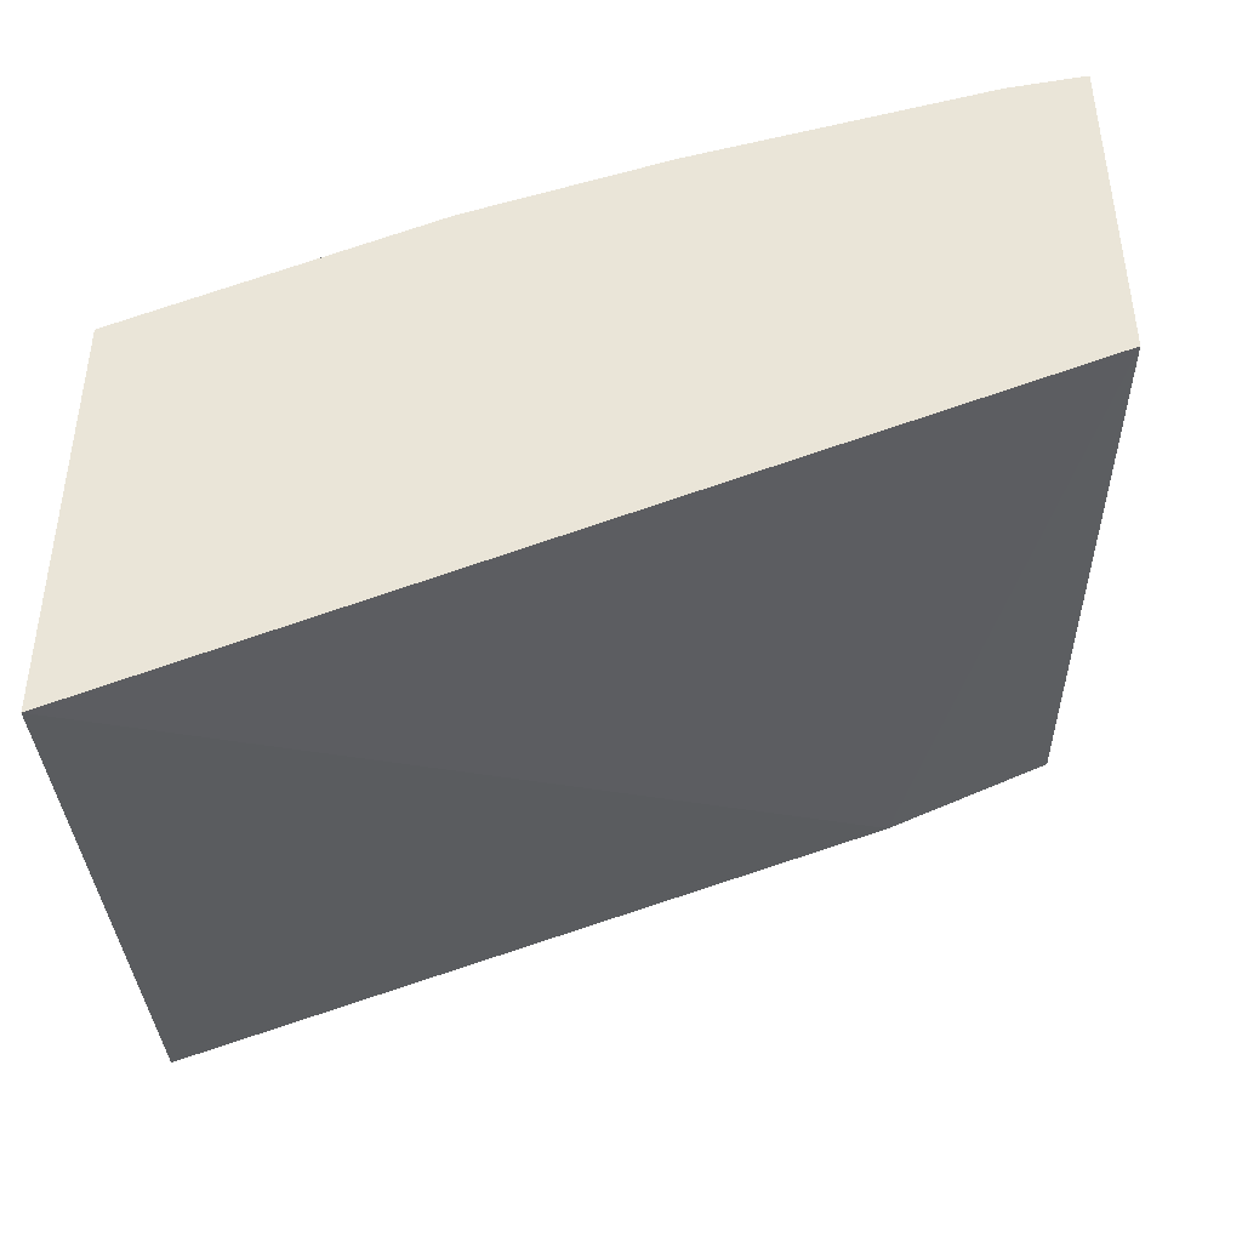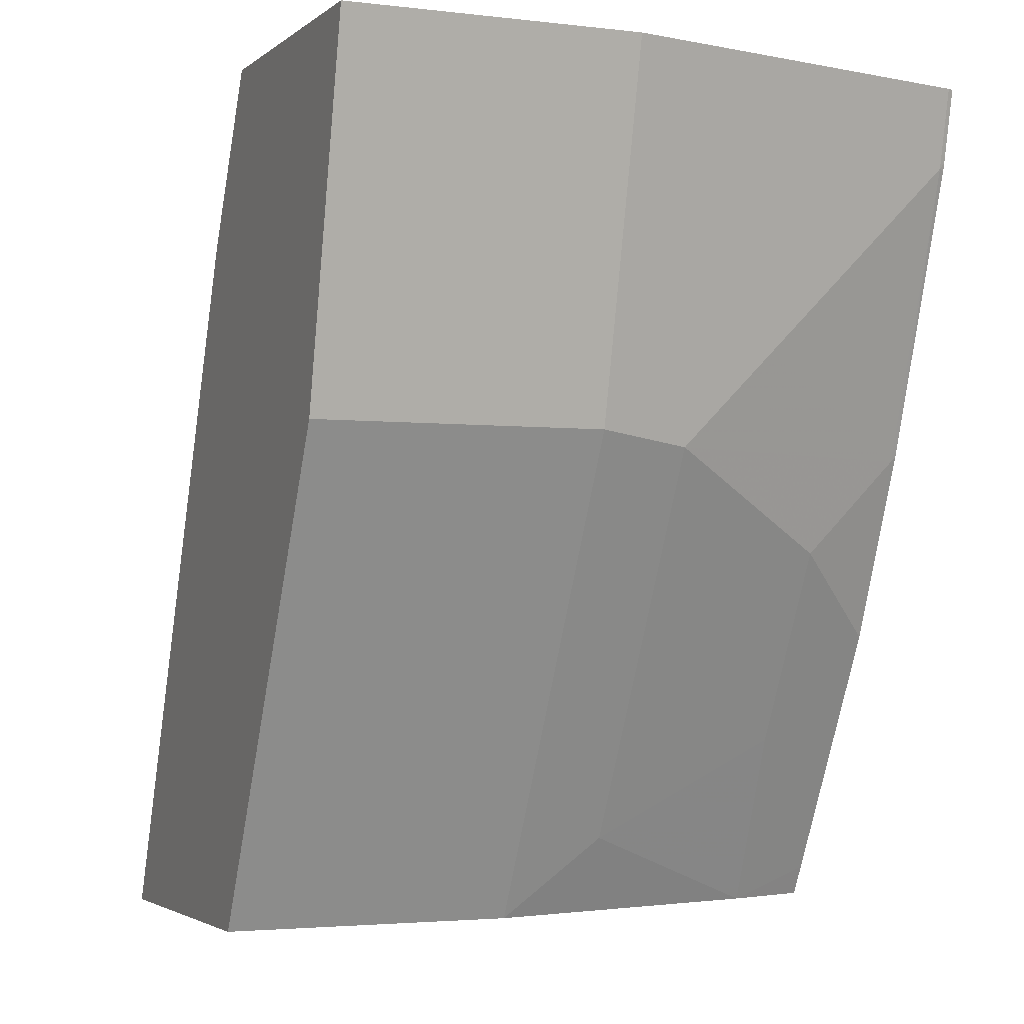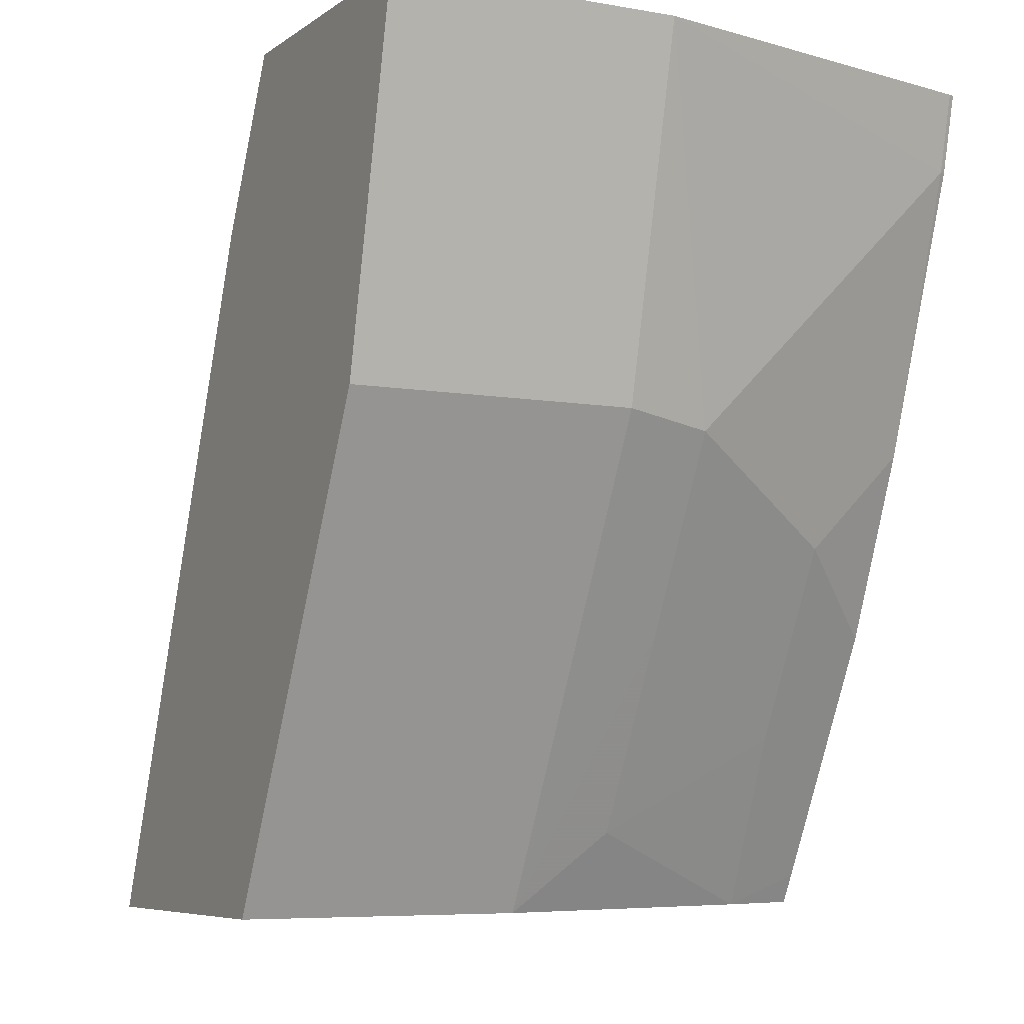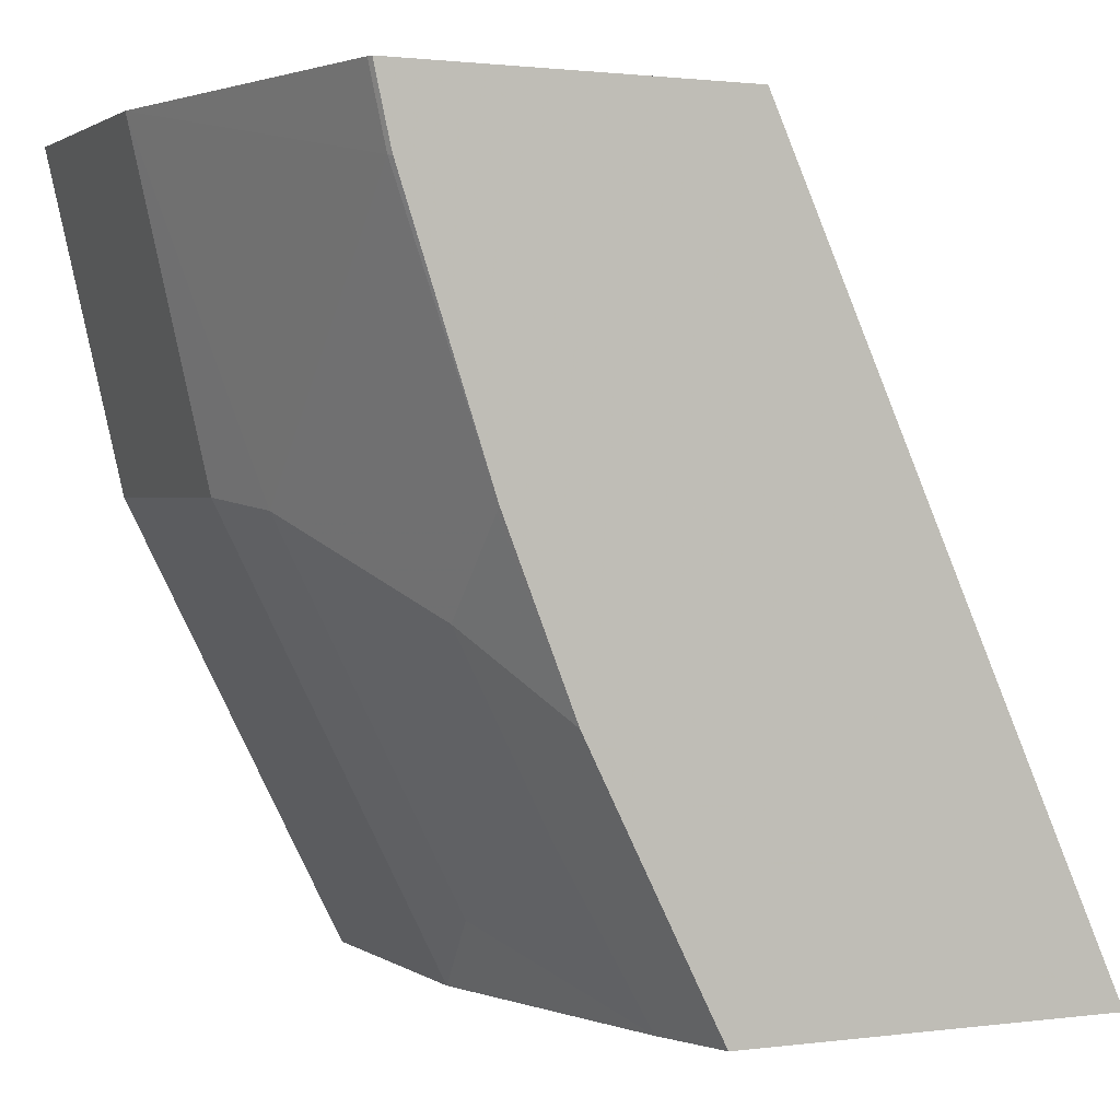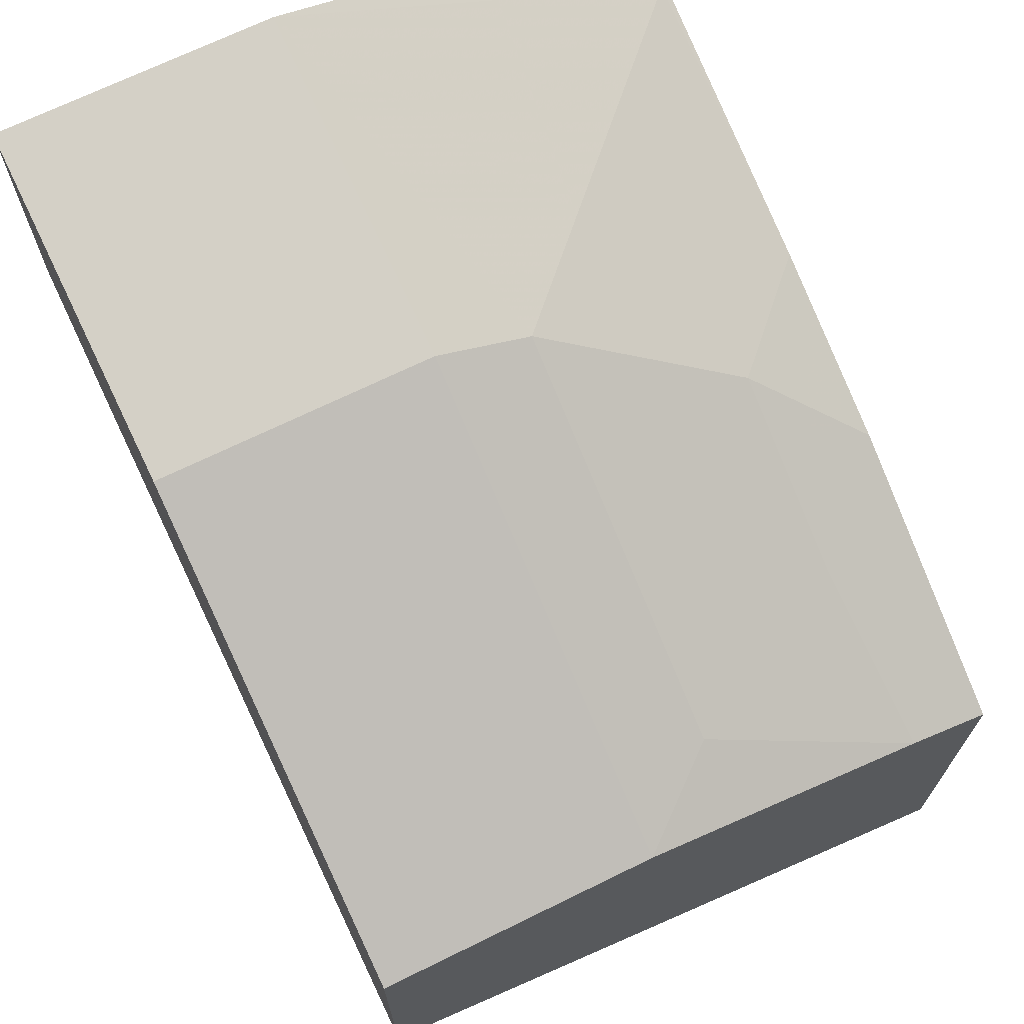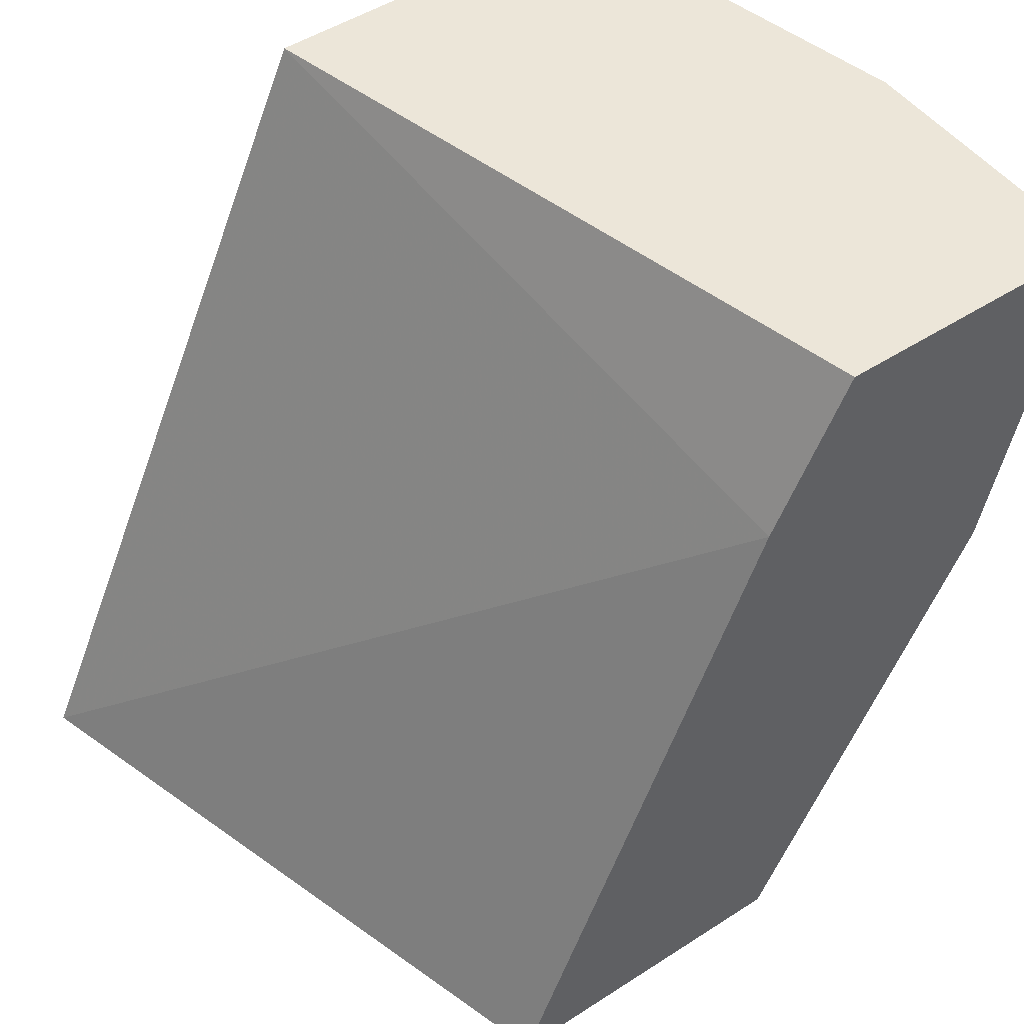
<metadata>
{"format":"obj","ext":"obj","renderer":"f3d","projection":"perspective","resolution":1024,"background":"white","views":[{"elev":-44.5,"azim":91.0,"up":"+Z"},{"elev":-2.8,"azim":-23.3,"up":"+Y"},{"elev":-6.6,"azim":-27.9,"up":"+Y"},{"elev":1.4,"azim":64.7,"up":"+Y"},{"elev":69.6,"azim":-26.1,"up":"+Z"},{"elev":49.2,"azim":-125.6,"up":"+Y"}]}
</metadata>
<code>
v 0.2531 -0.6076 0.5085
v 0.0001266 -0.6076 0.5808
v 0.0001266 -0.3586 0.6813
v 0.2531 -0.2983 0.65
v 0.2531 -0.6076 0.6638
v 0.0001266 -0.6076 0.7002
v 0.0001266 -0.3107 0.7052
v 0.0001266 -0.2983 0.7115
v 0.2531 -0.2983 0.7855
v 0.2531 -0.5965 0.6695
v 0.2209 -0.6076 0.6738
v 0.1076 -0.6076 0.7002
v 0.0001266 -0.4303 0.7889
v 0.0001266 -0.2983 0.819
v 0.251 -0.2983 0.7863
v 0.251 -0.3272 0.7799
v 0.2531 -0.3247 0.7796
v 0.2531 -0.5247 0.7054
v 0.2151 -0.4706 0.744
v 0.2151 -0.5423 0.7082
v 0.1434 -0.5782 0.7082
v 0.1434 -0.5065 0.744
v 0.1076 -0.4303 0.7889
v 0.1076 -0.2983 0.819
v 0.1793 -0.3989 0.7799
v 0.251 -0.4348 0.744
v 0.2531 -0.4327 0.744
v 0.2531 -0.3277 0.7788
v 0.2531 -0.5022 0.7166
v 0.1434 -0.4348 0.7799
f 15 24 16
f 13 24 14
f 13 23 24
f 12 22 23
f 12 21 22
f 11 20 21
f 10 20 11
f 10 19 20
f 10 18 19
f 16 25 26
f 11 21 12
f 16 27 28
f 26 29 27
f 16 24 25
f 18 29 19
f 19 26 30
f 19 30 22
f 19 22 21
f 19 21 20
f 19 29 26
f 22 30 23
f 23 30 24
f 24 30 25
f 25 30 26
f 9 16 17
f 16 28 17
f 9 15 16
f 16 26 27
f 6 12 23
f 6 23 13
f 1 2 3
f 1 4 9
f 1 9 17
f 1 17 28
f 1 28 27
f 1 27 29
f 1 29 18
f 1 18 10
f 1 10 5
f 1 5 11
f 1 11 12
f 1 12 6
f 1 3 4
f 4 15 9
f 1 6 2
f 4 24 15
f 4 14 24
f 4 8 14
f 4 7 8
f 5 10 11
f 2 7 3
f 2 8 7
f 2 14 8
f 2 13 14
f 2 6 13
f 3 7 4

</code>
